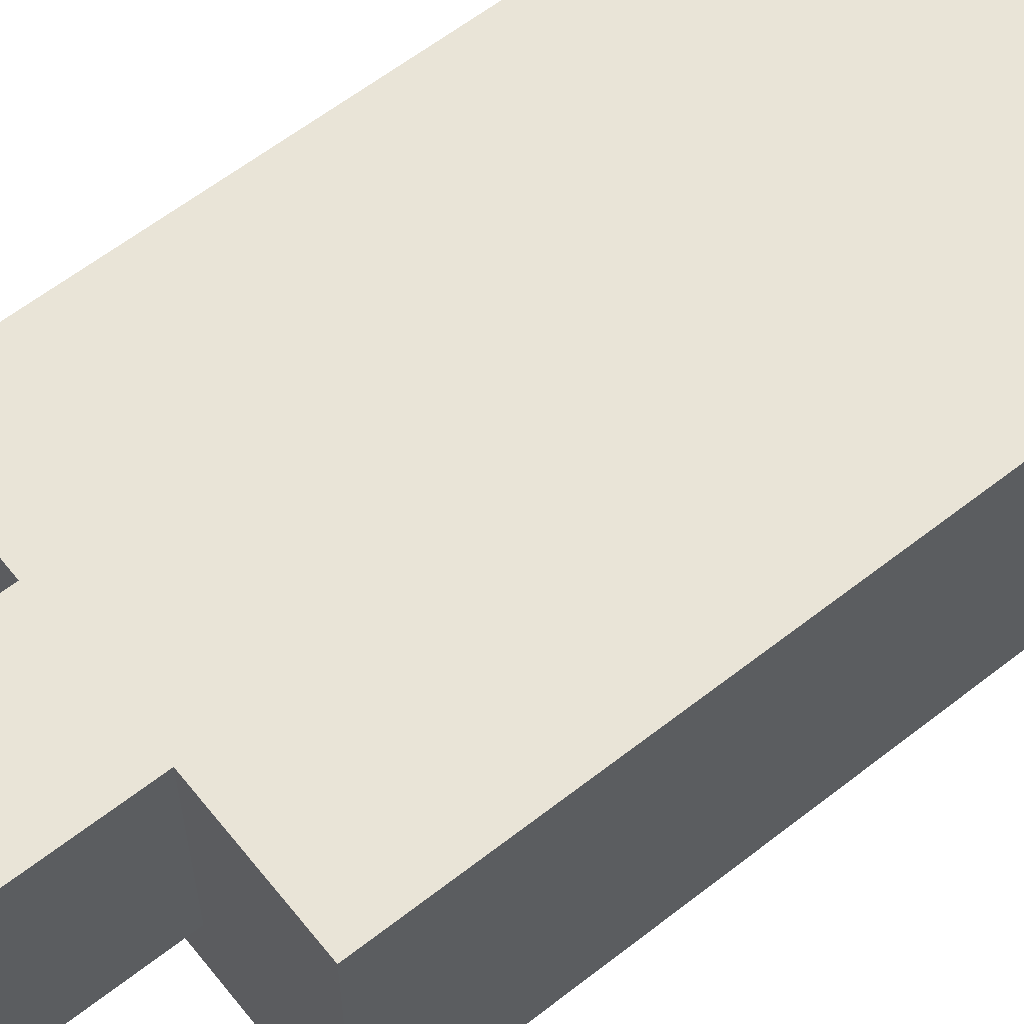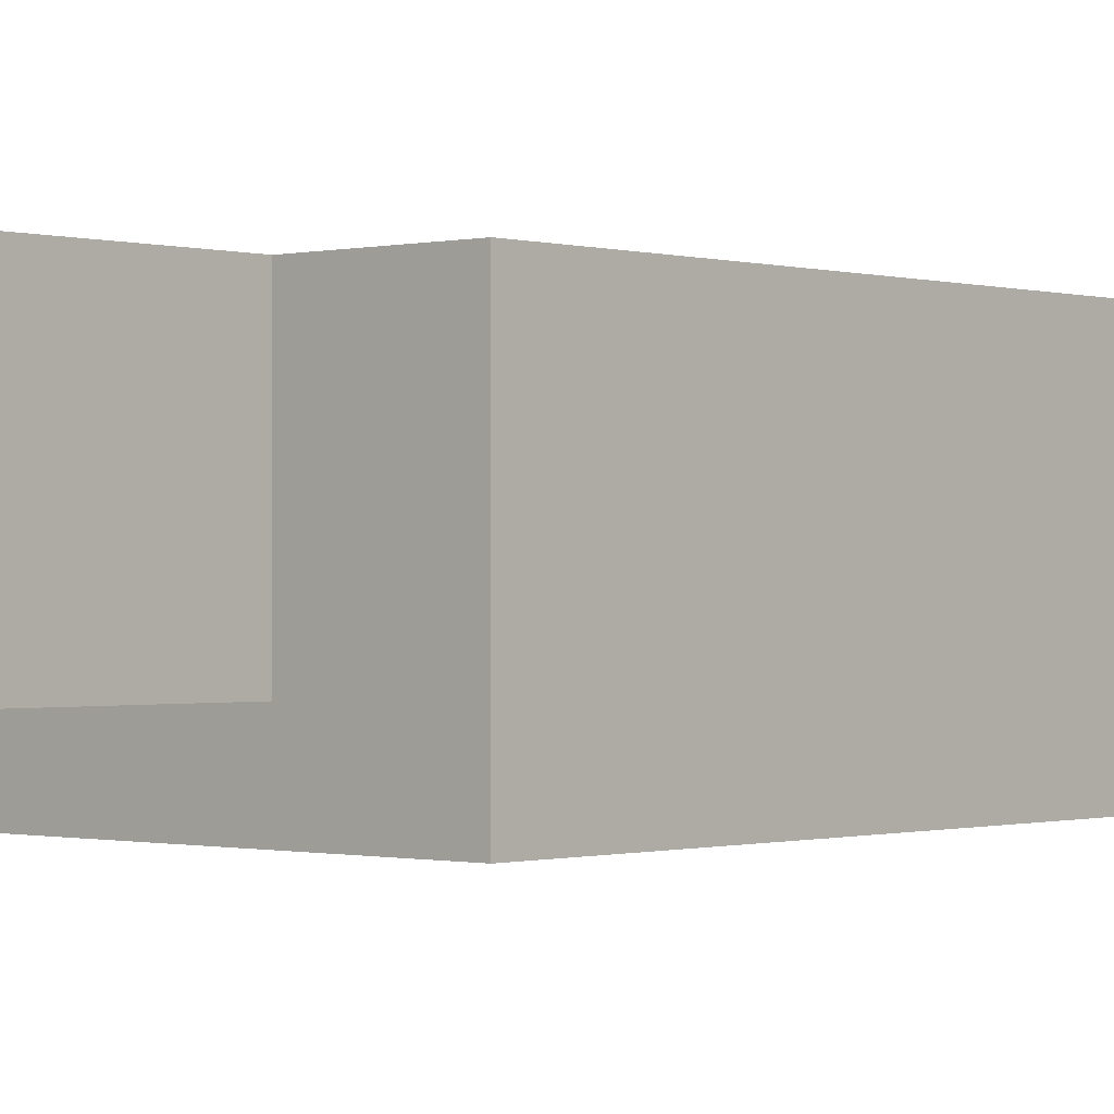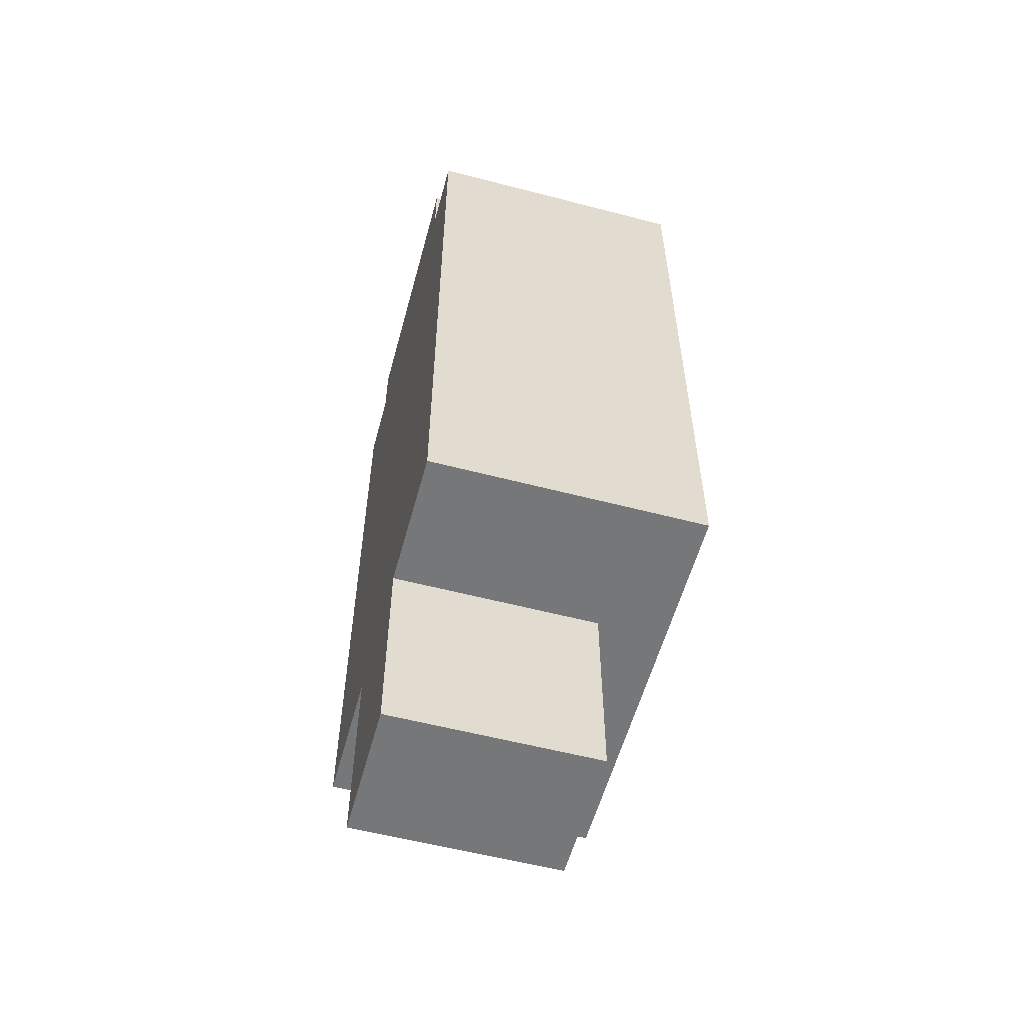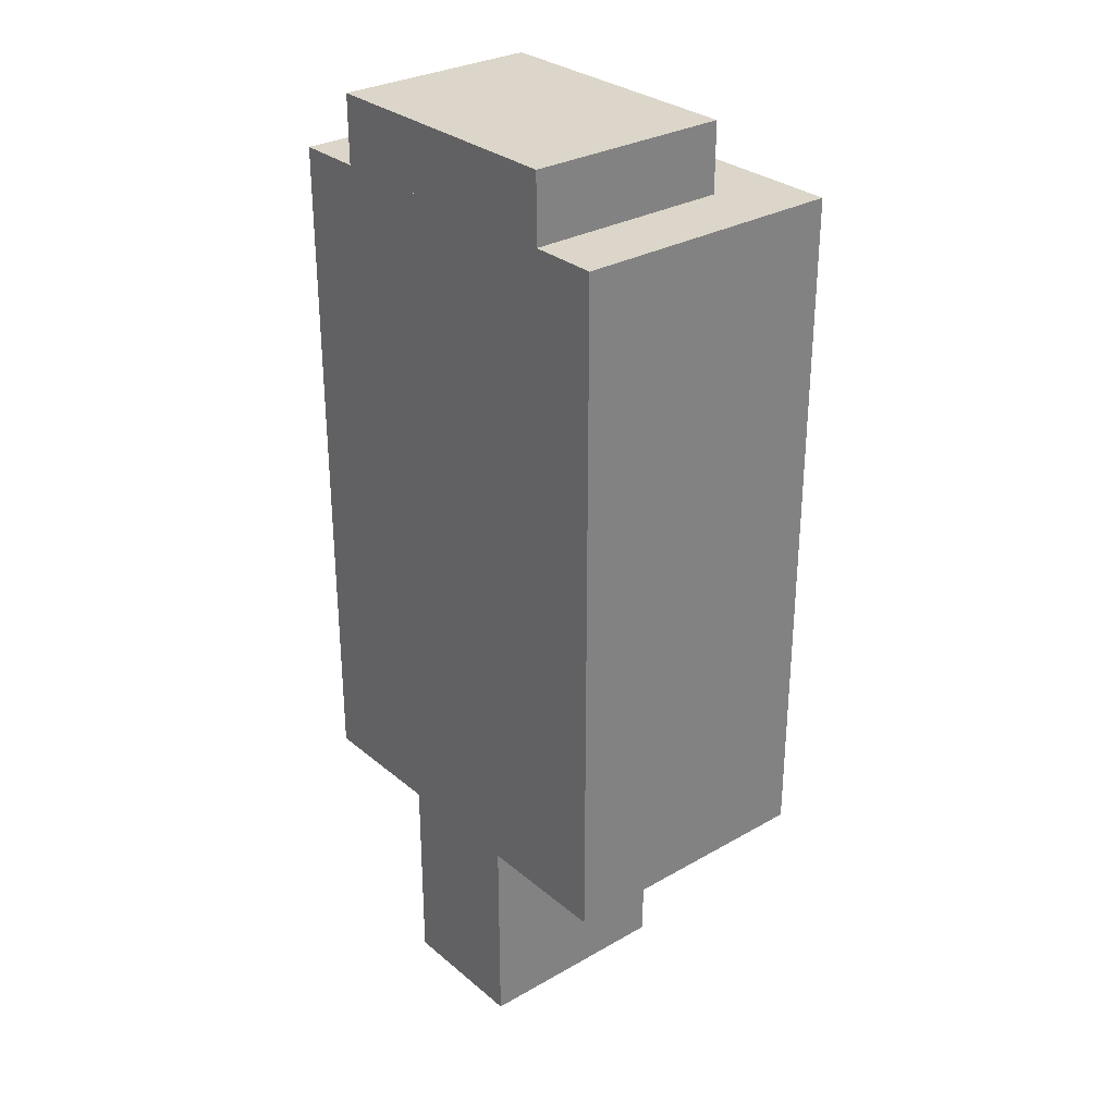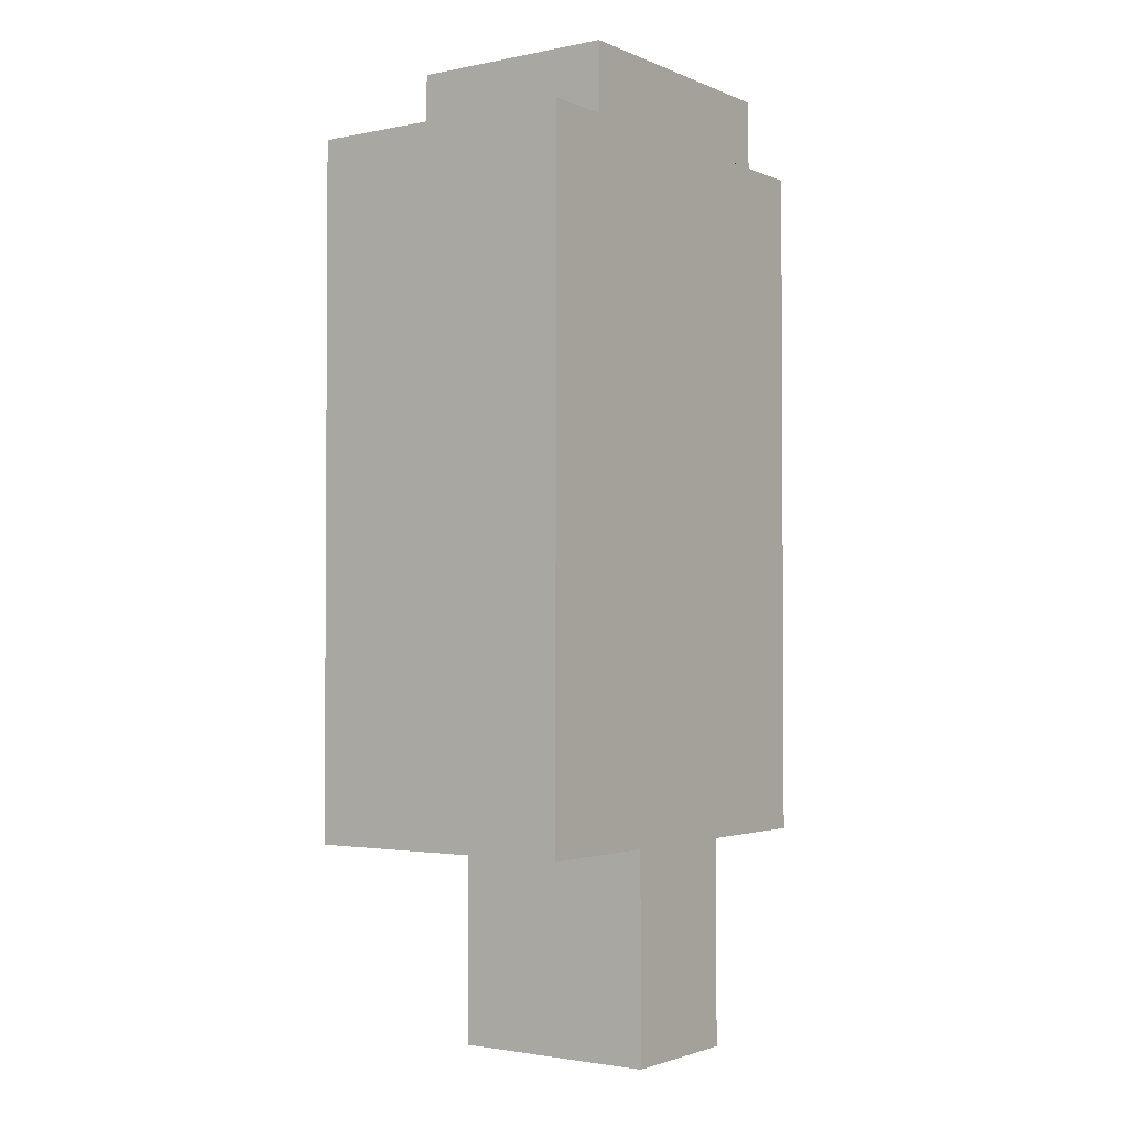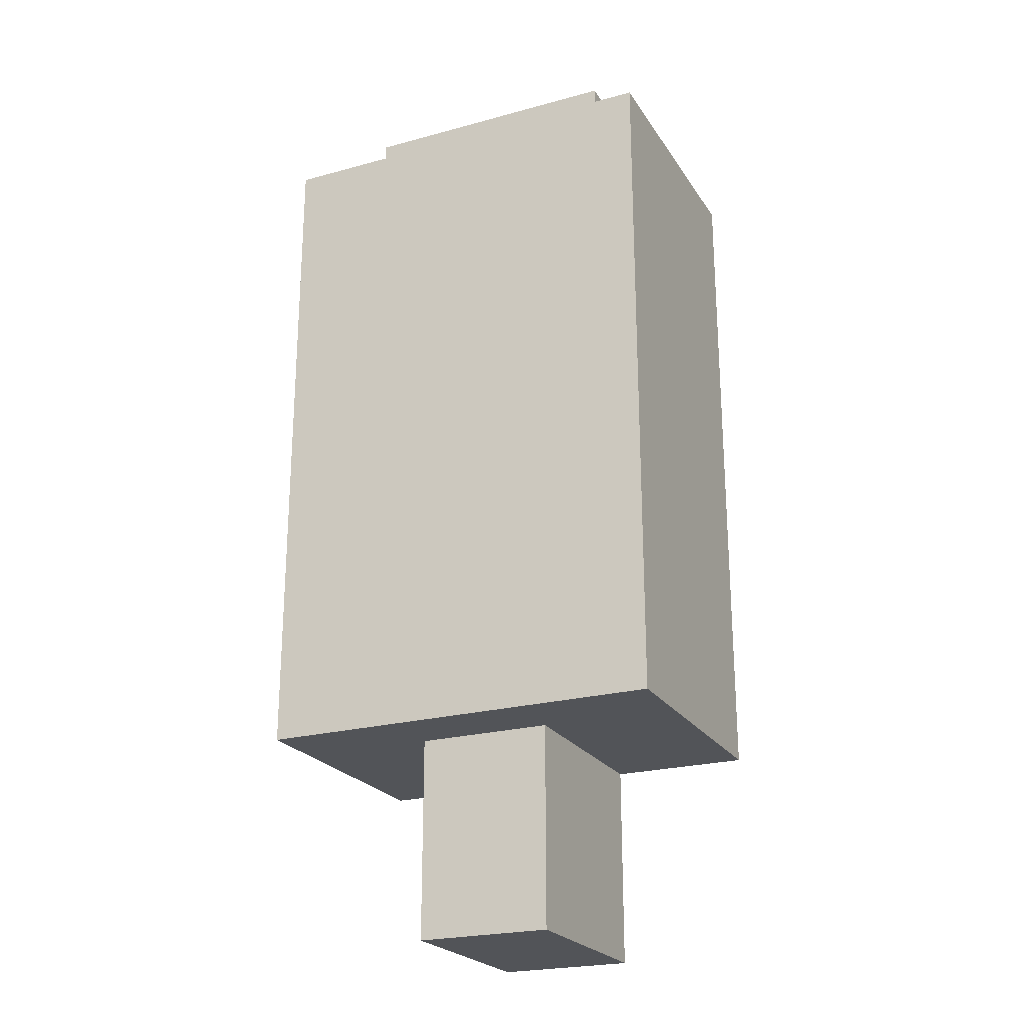
<metadata>
{"format":"obj","ext":"obj","renderer":"f3d","projection":"perspective","resolution":1024,"background":"white","views":[{"elev":60.8,"azim":-128.6,"up":"+Y"},{"elev":-0.5,"azim":-138.3,"up":"+Y"},{"elev":-57.0,"azim":-105.2,"up":"+Z"},{"elev":29.9,"azim":-129.8,"up":"+Z"},{"elev":-2.2,"azim":125.4,"up":"+Z"},{"elev":-23.3,"azim":24.8,"up":"+Z"}]}
</metadata>
<code>
o cube
v 0.1875 0 0.3125
v 0.1875 0 -0.3125
v 0.1875 -0.25 0.3125
v 0.1875 -0.25 -0.3125
v -0.1875 0 -0.3125
v -0.1875 0 0.3125
v -0.1875 -0.25 -0.3125
v -0.1875 -0.25 0.3125
f 4 7 5 2
f 3 4 2 1
f 8 3 1 6
f 7 8 6 5
f 6 1 2 5
f 7 4 3 8
o cube
v 0.0625 0 -0.3125
v 0.0625 0 -0.5
v 0.0625 -0.1875 -0.3125
v 0.0625 -0.1875 -0.5
v -0.0625 0 -0.5
v -0.0625 0 -0.3125
v -0.0625 -0.1875 -0.5
v -0.0625 -0.1875 -0.3125
f 12 15 13 10
f 11 12 10 9
f 16 11 9 14
f 15 16 14 13
f 14 9 10 13
f 15 12 11 16
o cube
v 0.125 0 0.375
v 0.125 0 0.3125
v 0.125 -0.1875 0.375
v 0.125 -0.1875 0.3125
v -0.125 0 0.3125
v -0.125 0 0.375
v -0.125 -0.1875 0.3125
v -0.125 -0.1875 0.375
f 20 23 21 18
f 19 20 18 17
f 24 19 17 22
f 23 24 22 21
f 22 17 18 21
f 23 20 19 24

</code>
